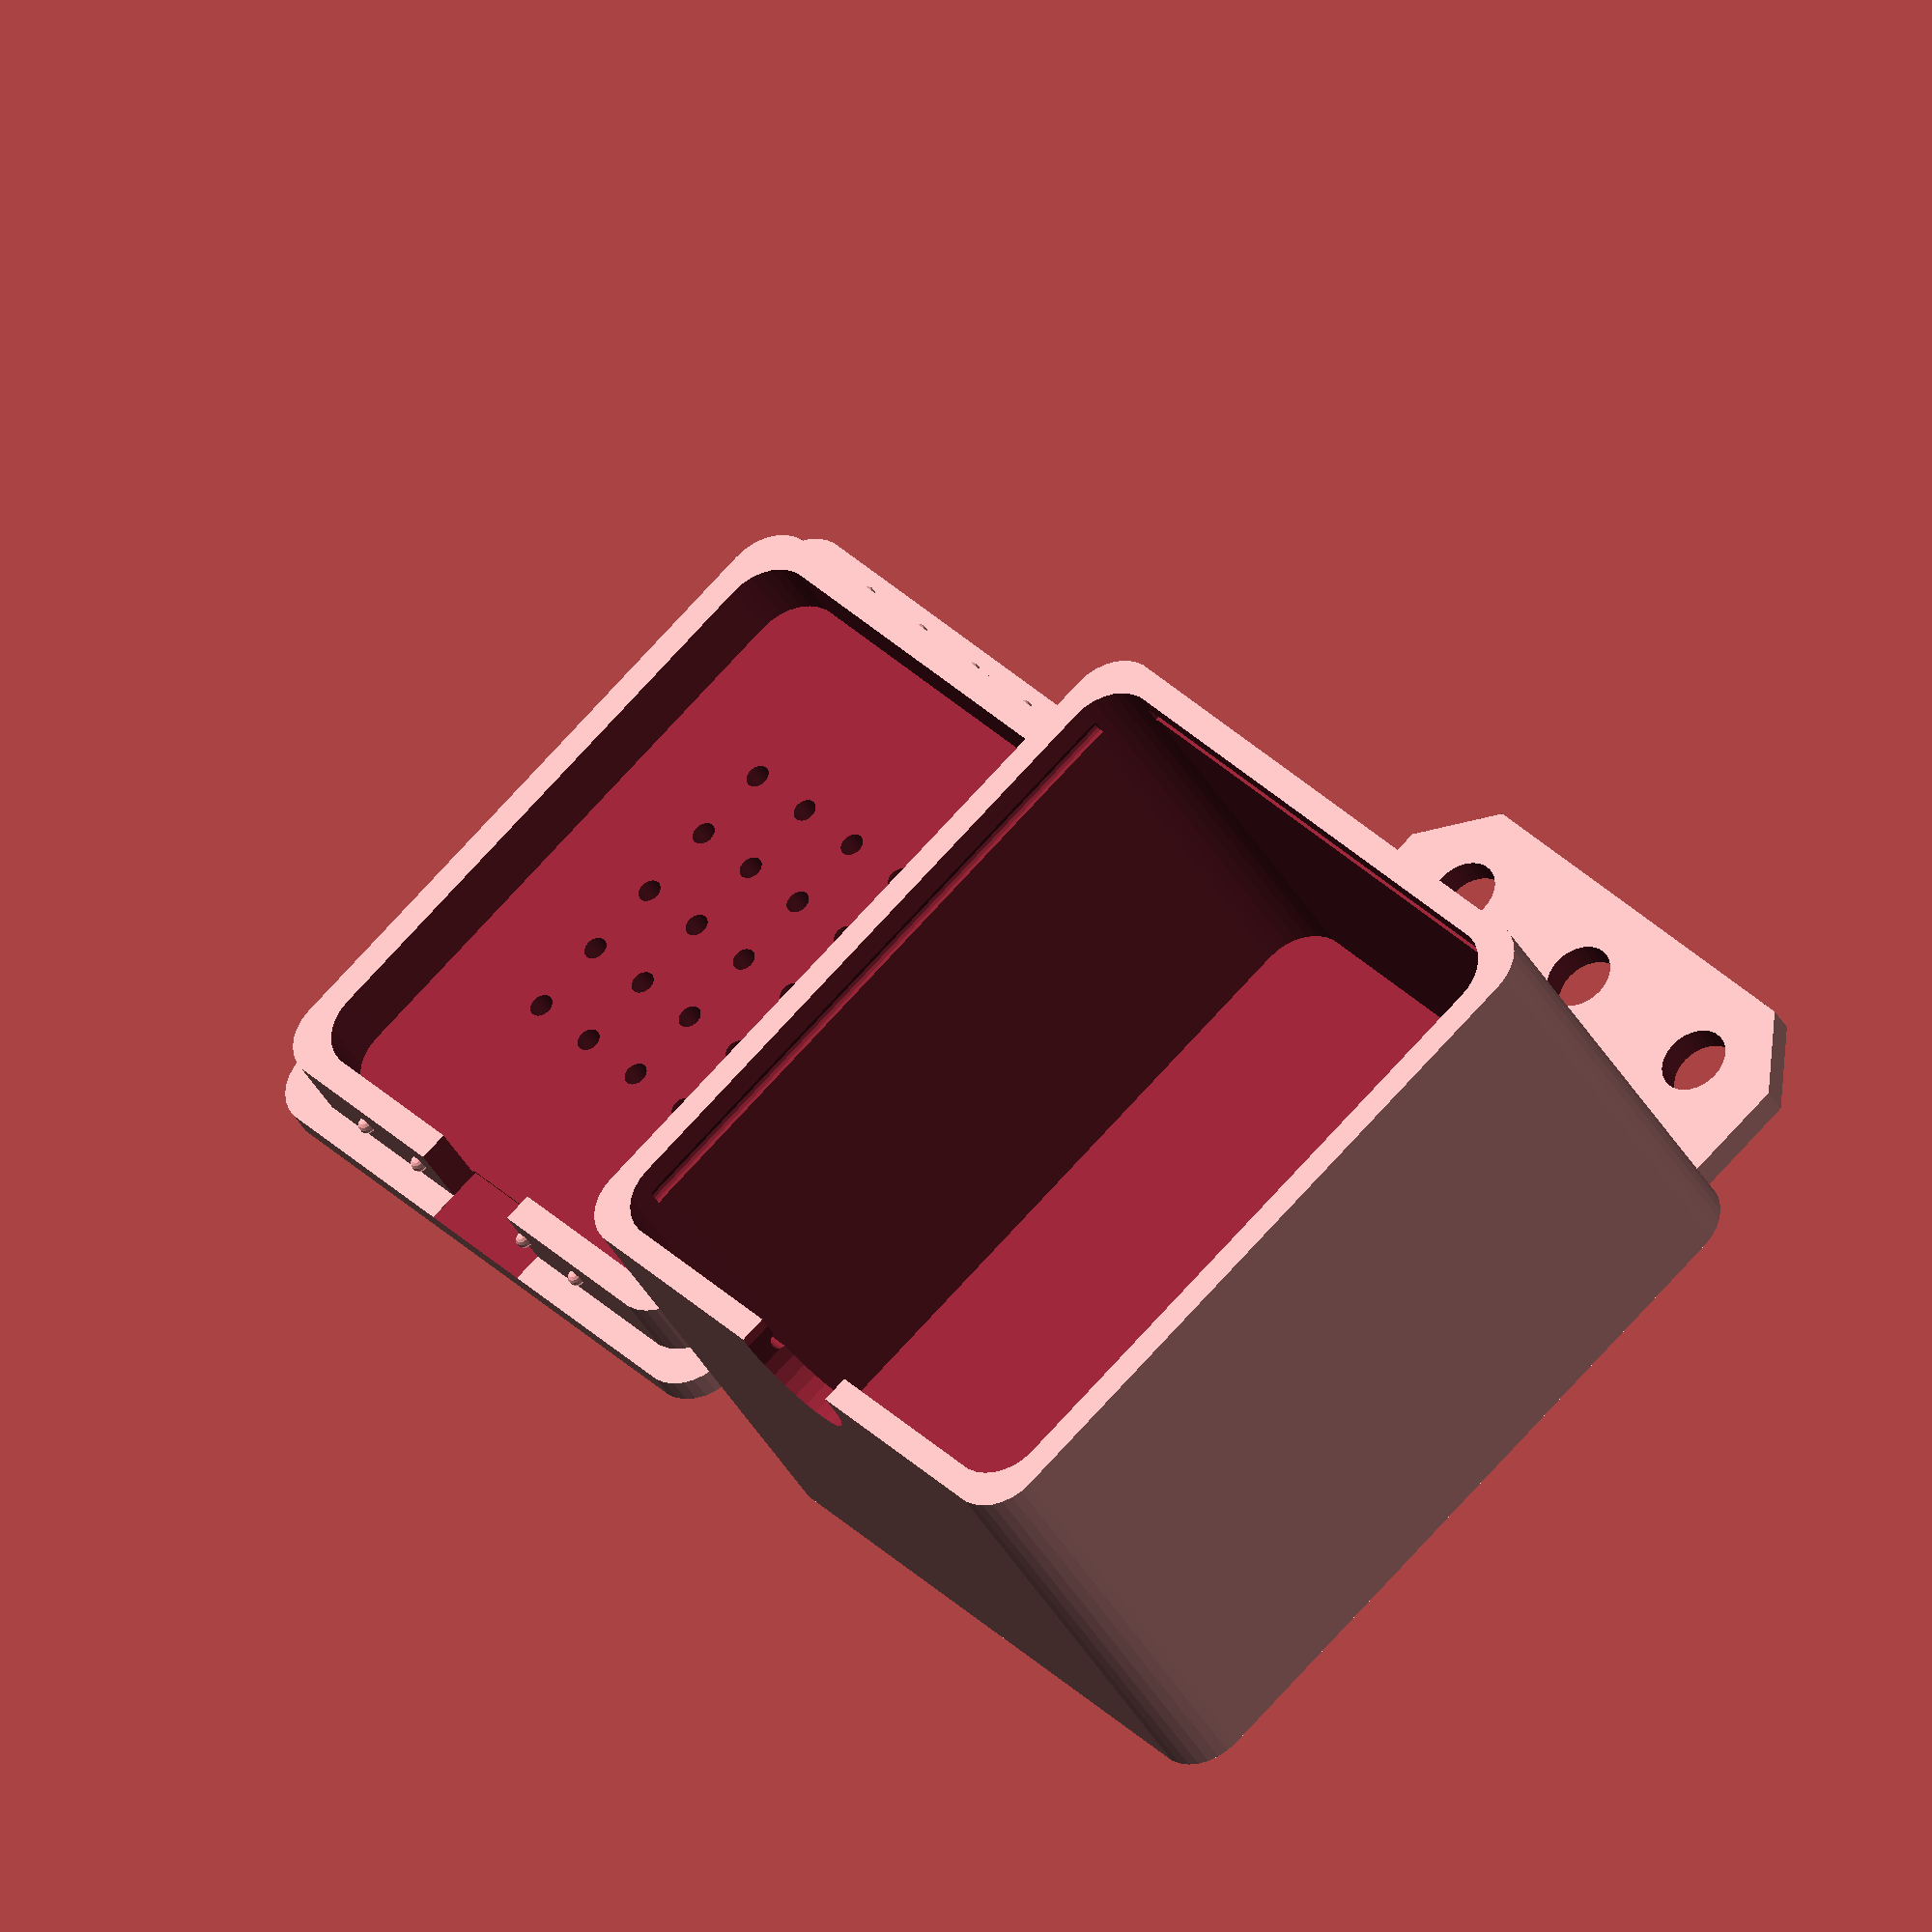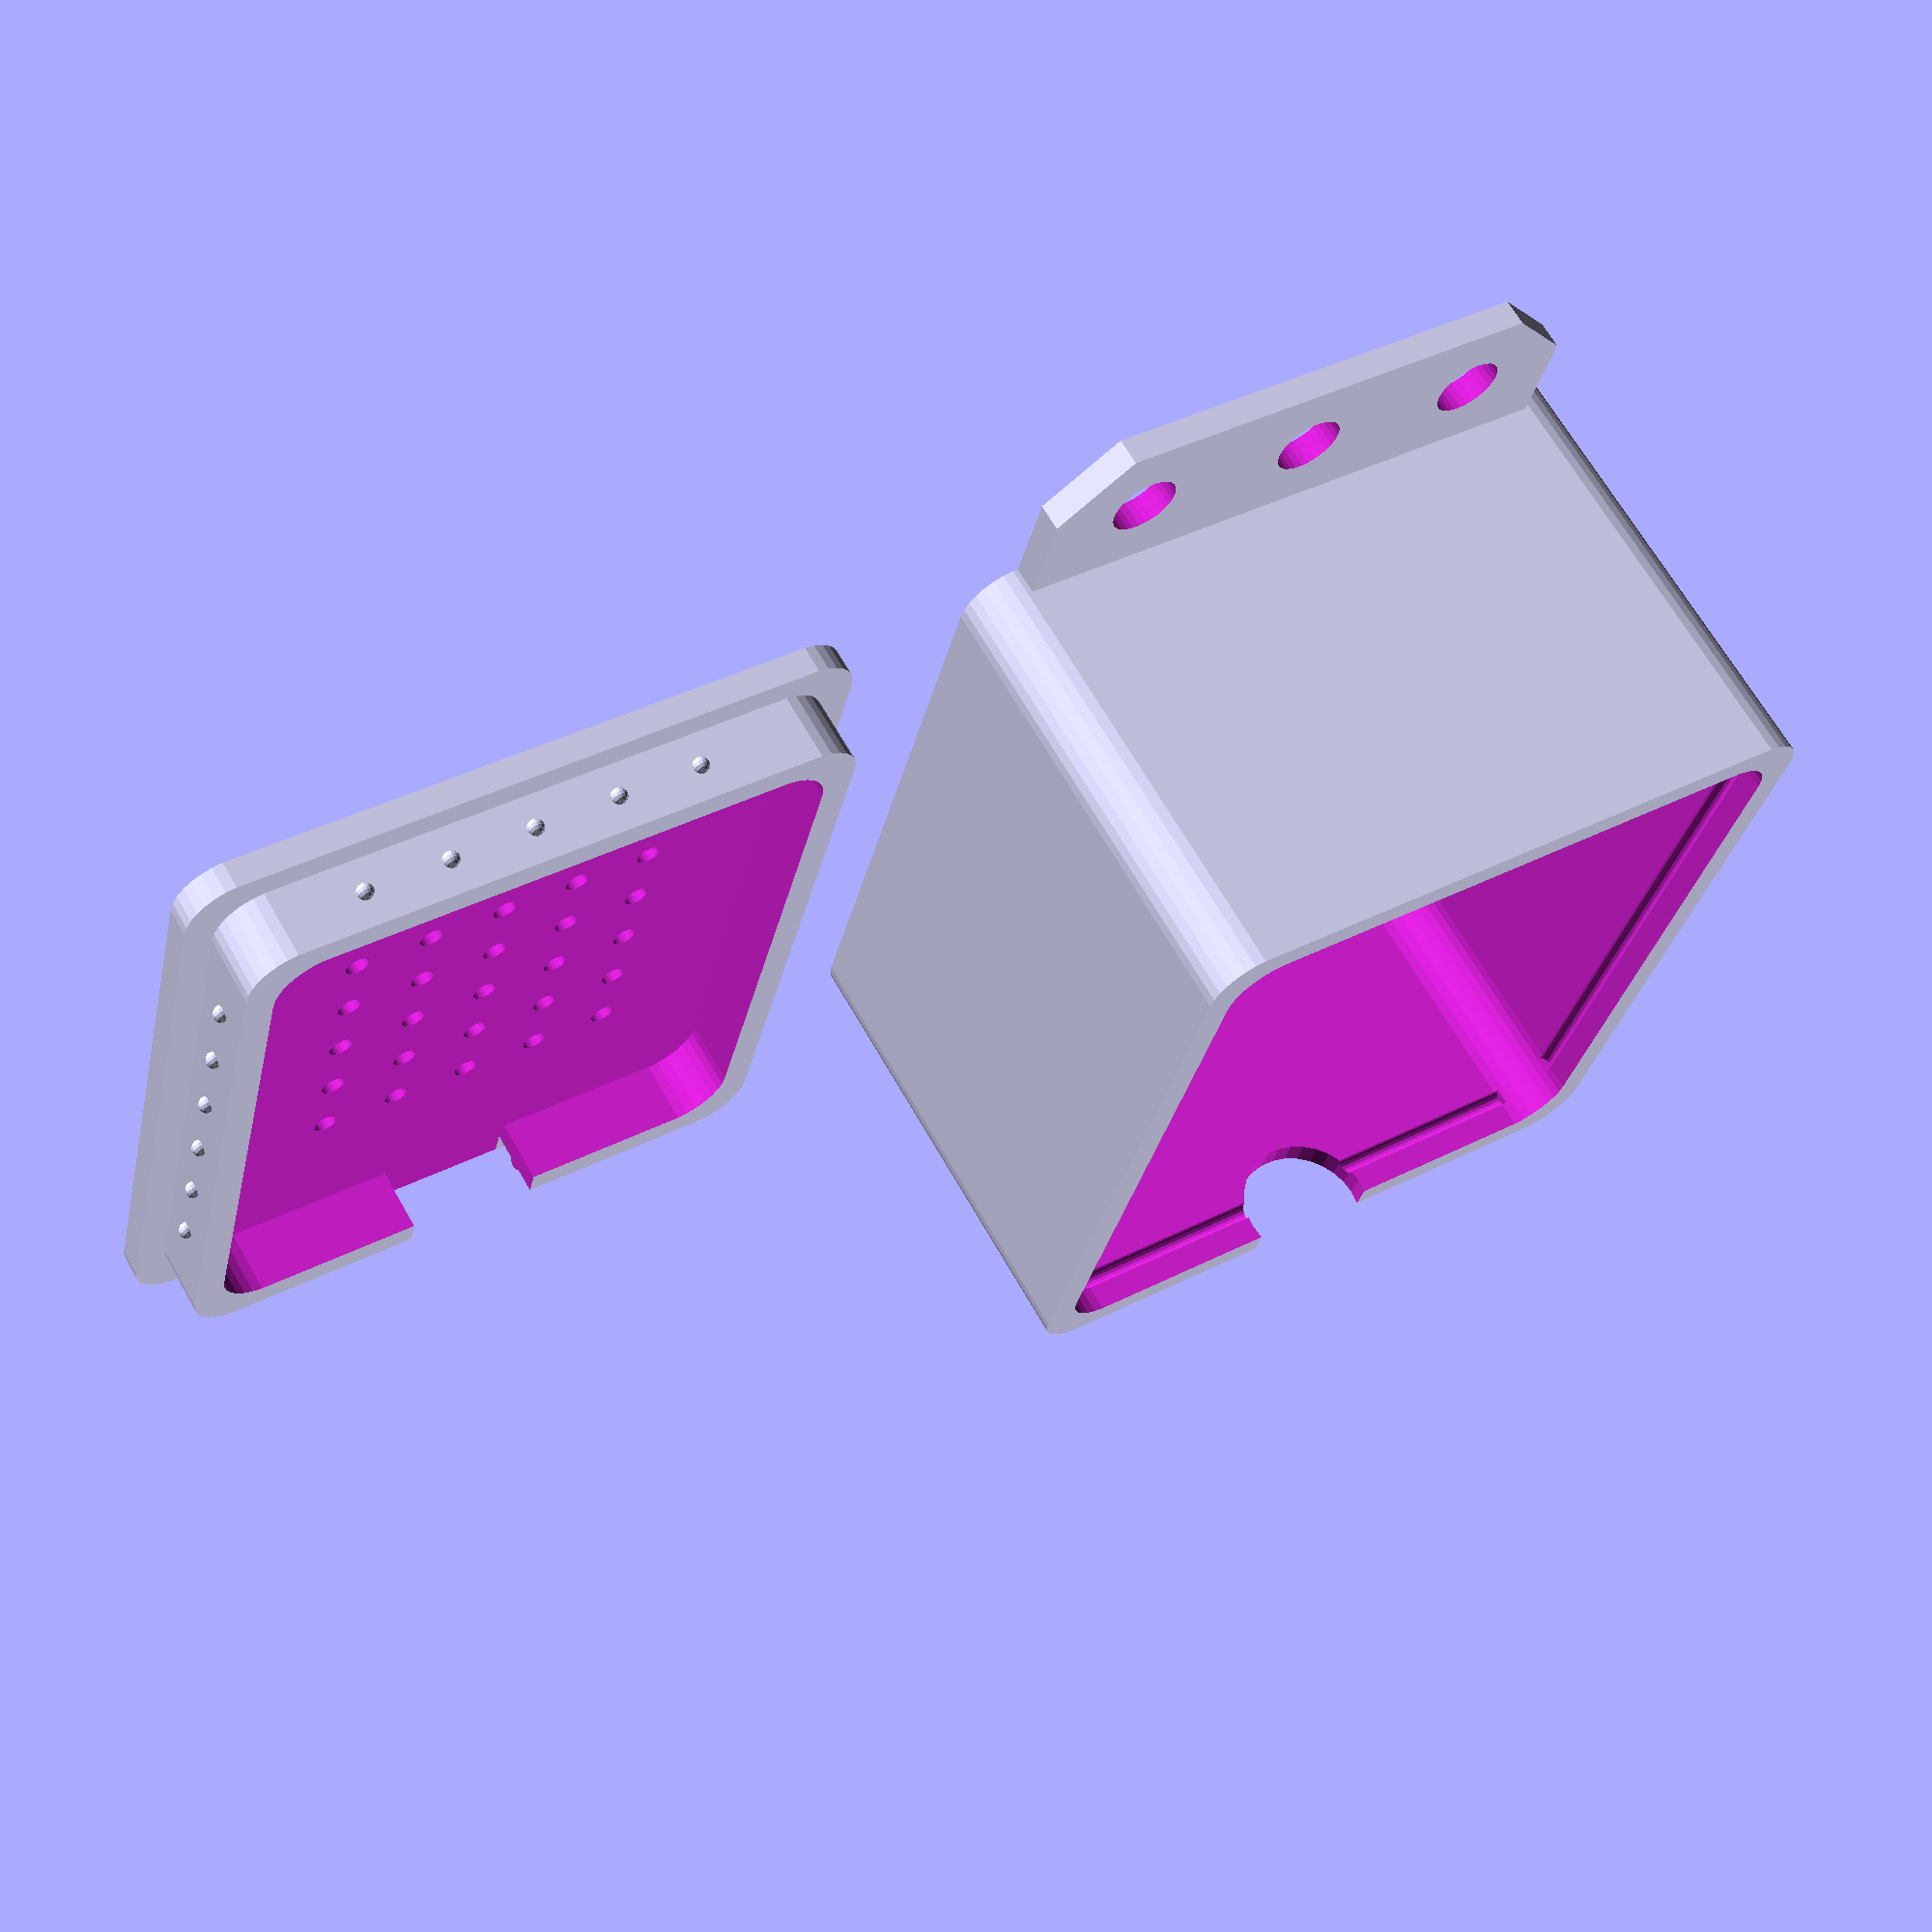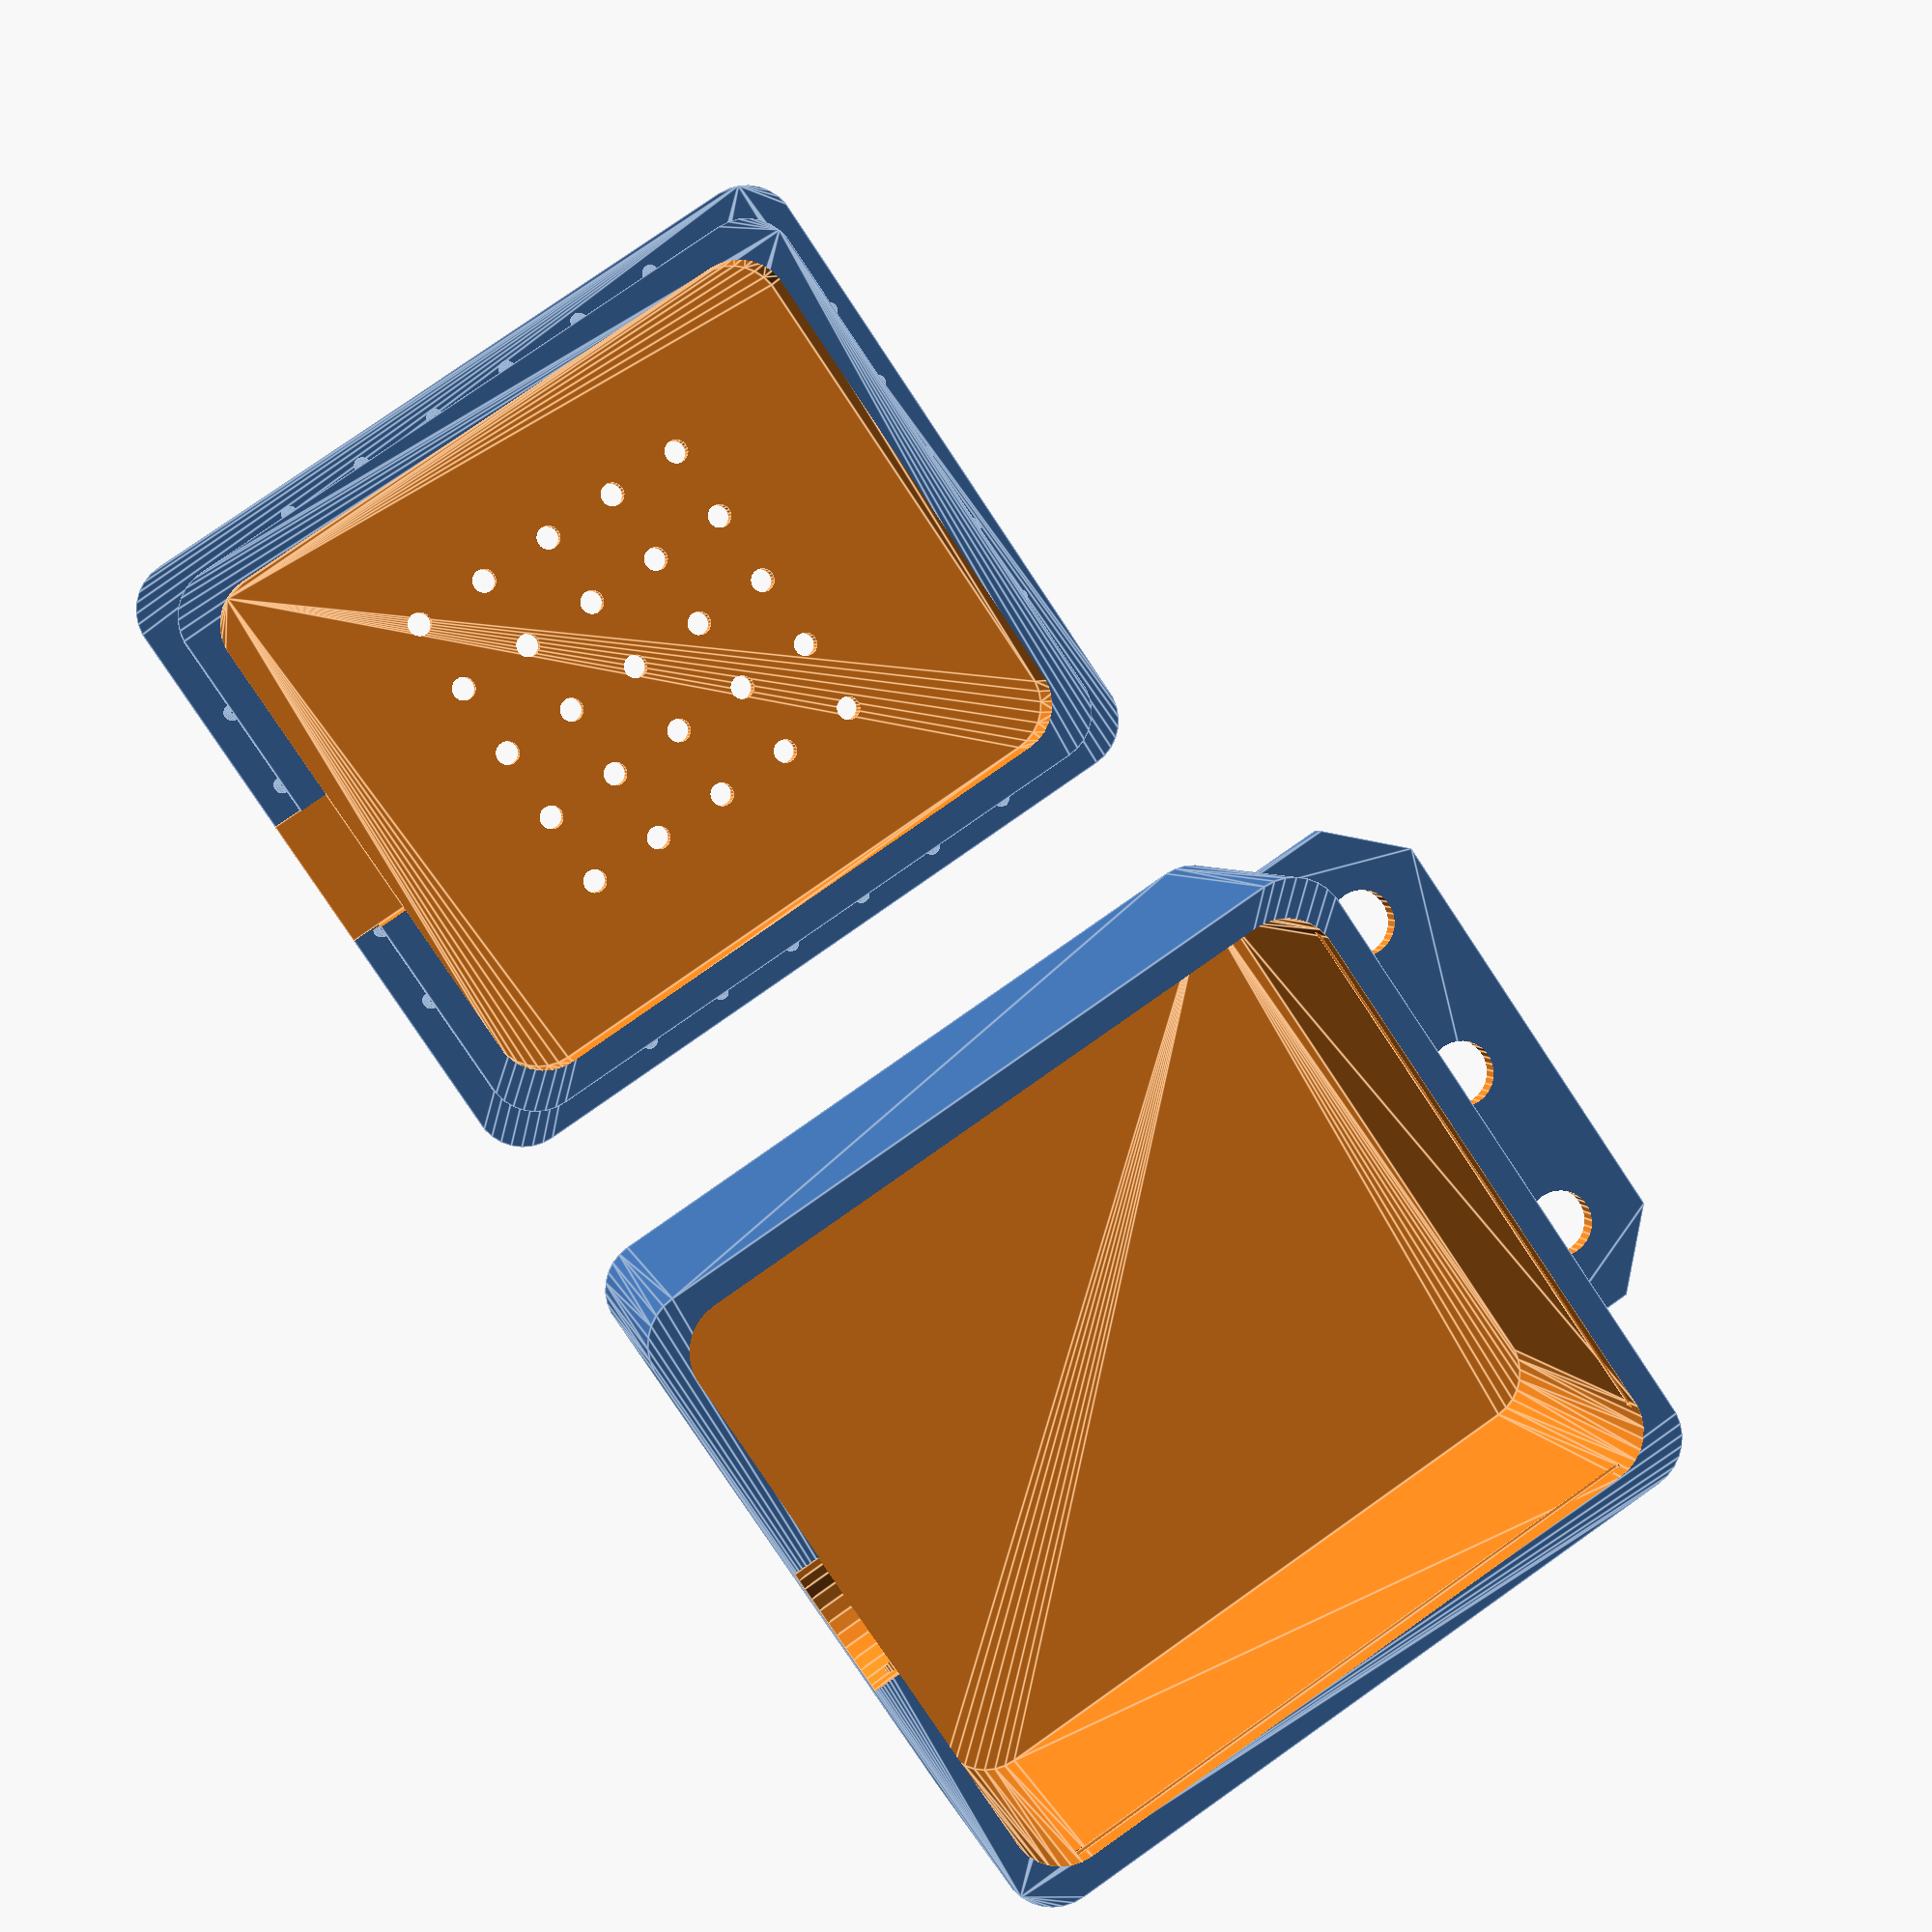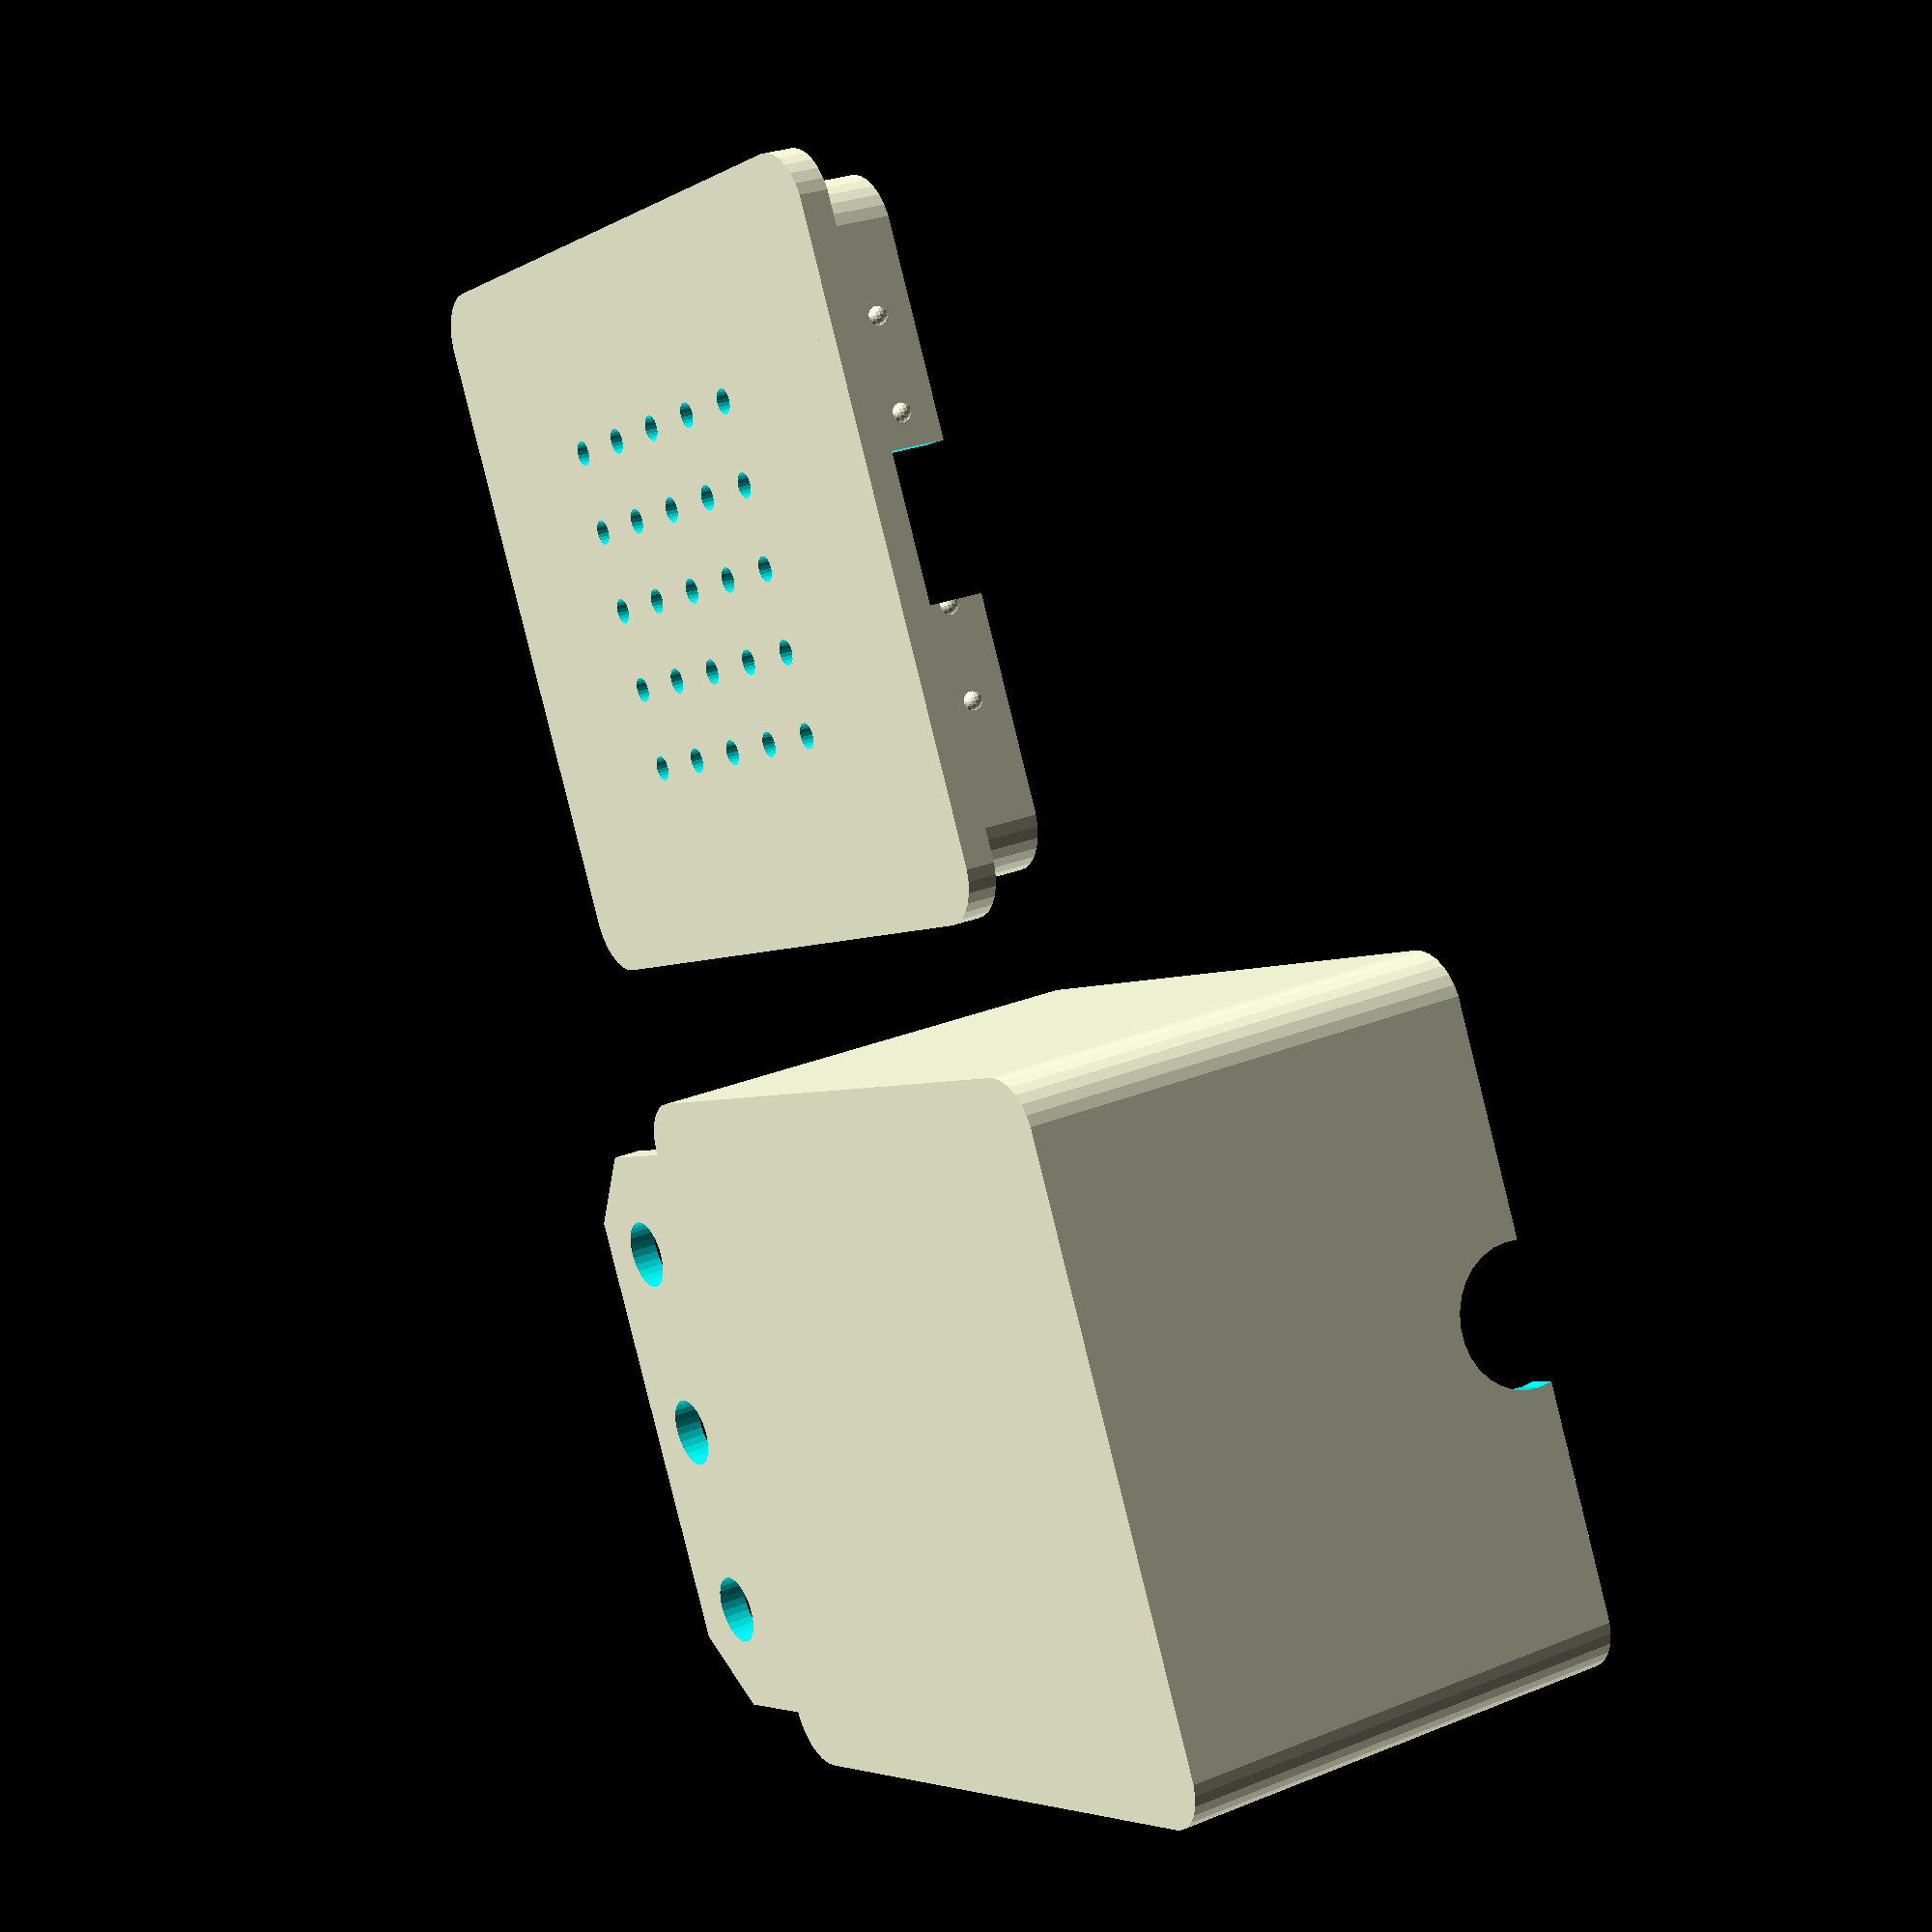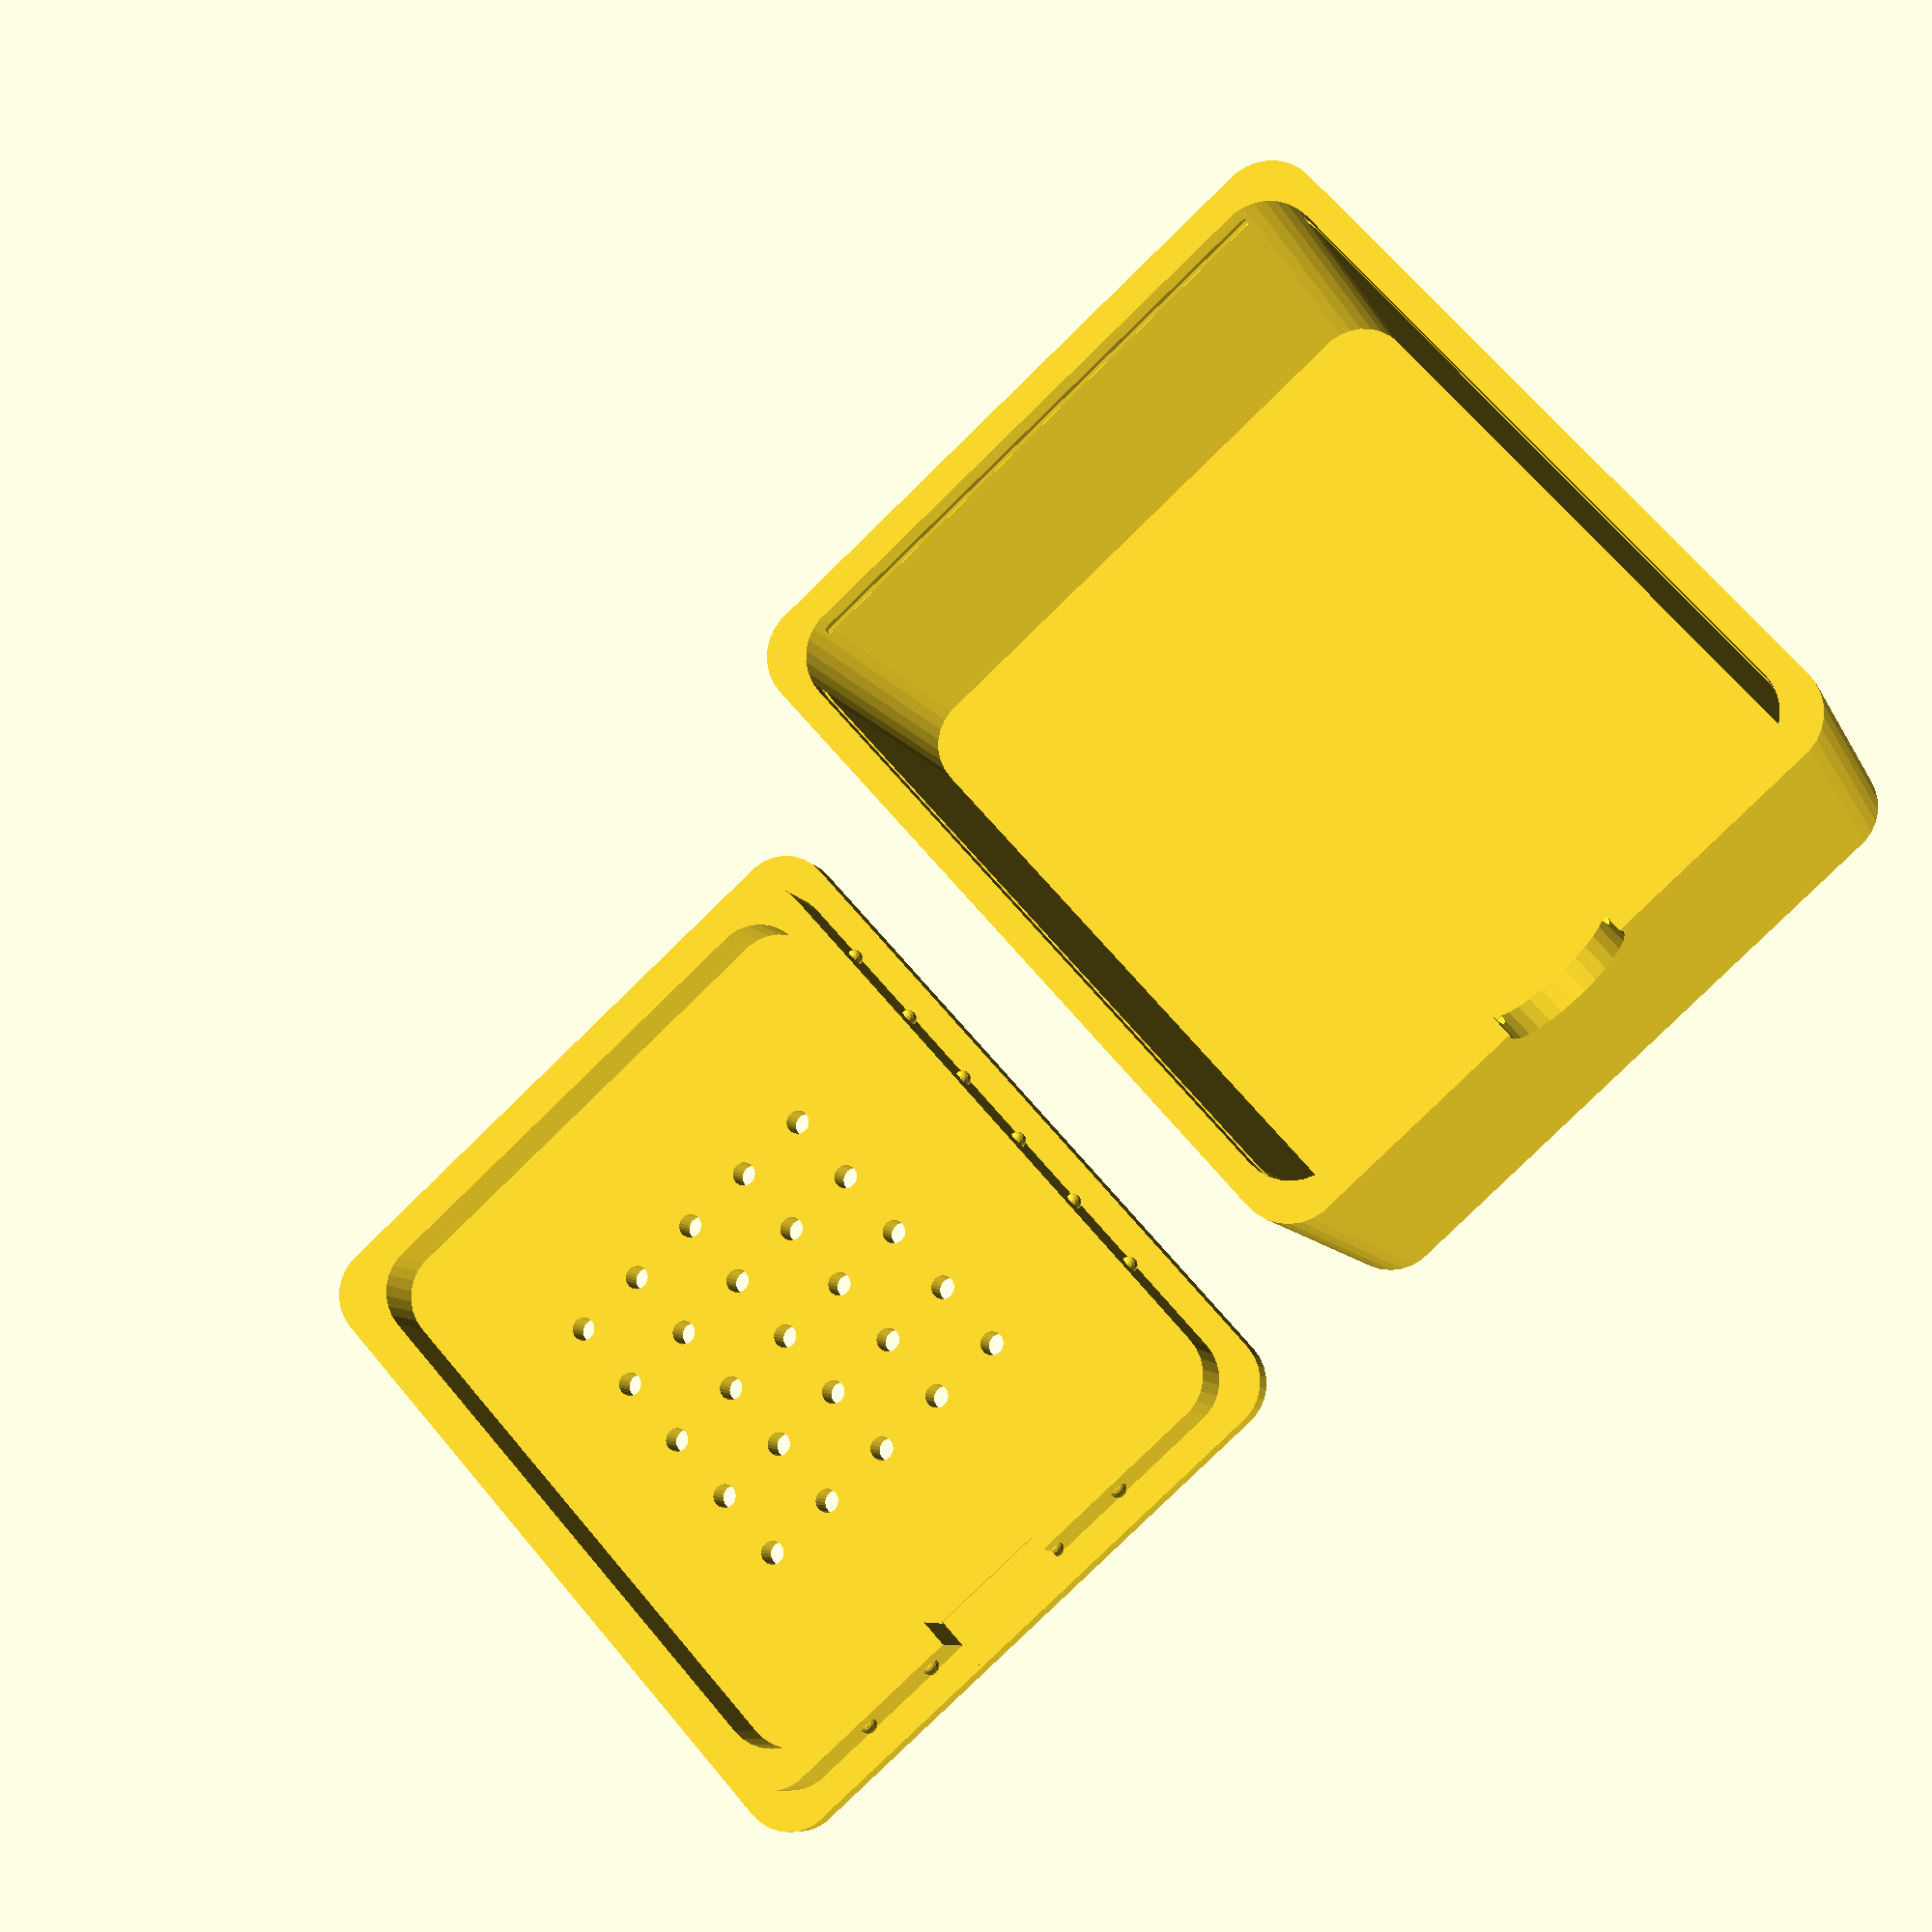
<openscad>
/*
Suggested infill: 30%, triangles
  esp32: l=50, w=50, h=30
esp8266: l=45, w=35, h=30
*/


$fs=0.2;
e = 0.01;

// NOTE: length/width/height are exterior dimensions. Interior dimensions 
// are thick*2 smaller than these.
length = 45; //4.1 * 25.4;
width= 40; //3.1 * 25.4;
height = 27; //1.6 * 25.4;
cornerRad = 3;
slop = 0.1;
thick = 1.6;
lidRimHeight = 4;
wireHoleRad = 4;
secondWireHole = false;
flange_hole_rad = 2;

vent_num = 5; // Set to 0 for no vent holes
vent_hole_rad = 0.7;

// the rim on the lid will be a bit smaller than the box
lidThick = thick + 0.1;

snapRimRad = 0.5;
snapRimOffset = (thick + cornerRad) * 2;
snapRimDelta = 5; // the rims will be symmetric if this is a factor of width & length

centerWidth = width/2-cornerRad;

translate([cornerRad, cornerRad, 0]){
  difference() {
    union() {
      // The main box
      difference() {
        roundedBox(length, width, height, cornerRad);
        translate([thick, thick, thick+slop])
          roundedBox(length-thick*2, width-thick*2, height-thick+slop, cornerRad);
      }
      // Divider for battery compartment (a 14430 lithium cell is 14mm diameter x 53mm long)
      //translate([-cornerRad+thick/2, -cornerRad/2+15, thick])
      //  cube([width-thick, thick, 14]);
      // flange
      //translate([0, -flange_hole_rad*3-cornerRad+0.01, 0])
      //  cube([width-cornerRad*2, flange_hole_rad*3, thick]);
      y = flange_hole_rad*7-cornerRad+0.01;
      x = width-cornerRad*2;
      s = flange_hole_rad*2;
      translate([0, -flange_hole_rad+0.01, 0])
        linear_extrude(thick)
          polygon( points=[[0,0],[x,0],[x,-y+s],[x-s,-y],[s,-y],[0,-y+s],[0,0]] );
          //polygon( points=[[0,0],[x,0],[x,y-5],[x-5,y],[5,y],[0,y-5],[0,0]] );
    }
    
    // snap-rim (hollowed-out cyliner) on the short sides
    for(y=[thick-cornerRad, length-thick-cornerRad])
      translate([snapRimDelta-cornerRad-1, y, height-(lidRimHeight/2)])
        rotate([0, 90, 0])
          cylinder(r=snapRimRad, h=width-snapRimDelta*2+2);
    // snap-rim on the long sides
    for(x=[thick-cornerRad, width-thick-cornerRad])
      translate([x, snapRimDelta-cornerRad-1, height-(lidRimHeight/2)])
        rotate([-90, 0, 0])
          cylinder(r=snapRimRad, h=length-snapRimDelta*2+2);
    
    // wire hole one
    translate([-cornerRad+width/2, length-cornerRad-e, height-thick/2])
      rotate([90, 0, 0])
        cylinder(r=wireHoleRad, h=thick+2);
    if(secondWireHole) {
      // wire hole two
      translate([-cornerRad+width/2, -cornerRad/2+1, height-thick/2])
        rotate([90, 0, 0])
          cylinder(r=wireHoleRad, h=thick+2*e);
    }
    // flange screw holes
    translate([cornerRad*2, -flange_hole_rad*4, -1])
      cylinder(r=flange_hole_rad, h=thick+2);
    translate([width-cornerRad*4, -flange_hole_rad*4, -1])
      cylinder(r=flange_hole_rad, h=thick+2);
    translate([width/2-cornerRad, -flange_hole_rad*4, -1])
      cylinder(r=flange_hole_rad, h=thick+2);
  }
}

// Make the lid
translate([width*2+5, cornerRad, 0]){
  mirror([1,0,0]) {
    union() {
      difference() {
        union() {
          roundedBox(length, width, thick, cornerRad);
          translate([lidThick, lidThick, 0])
            roundedBox(length-lidThick*2, width-lidThick*2, thick+lidRimHeight, cornerRad);
  
          // Add snap-rim spheres along short edges
          for(x=[-width/2+snapRimOffset : snapRimDelta : width/2-snapRimOffset]) 
            for(y=[lidThick-cornerRad, length-lidThick-cornerRad])
              translate([x+width/2-cornerRad, y, thick+lidRimHeight/2])
                sphere(snapRimRad);
          // Add snap-rim spheres along long edges
          for(y=[-length/2+snapRimOffset : snapRimDelta : length/2-snapRimOffset]) 
            for(x=[lidThick-cornerRad, width-lidThick-cornerRad])
              translate([x, y+length/2-cornerRad, thick+lidRimHeight/2])
                sphere(snapRimRad);
        }
        // Hollow-out lid
        translate([lidThick*2, lidThick*2, lidThick+slop])
          roundedBox(length-lidThick*4, width-lidThick*4, thick+lidRimHeight+slop, cornerRad);
        
        // wire hole one
        translate([-cornerRad+width/2-wireHoleRad, length-cornerRad-thick*2.2, thick])
          cube([wireHoleRad*2, thick*2.2, thick*2 + lidRimHeight]);
        if(secondWireHole) {
          // wire hole two
          translate([-cornerRad+width/2-wireHoleRad, -cornerRad, thick])
            cube([wireHoleRad*2, thick*2.3, thick+lidRimHeight +e]);
        }
        
        // vent holes
        if(vent_num > 0) {
          rng = (width - cornerRad*2) / 2 - 8;
          spacing = rng / (vent_num - 1) * 2;
          for(x=[-rng: spacing: rng])
            for(y=[-rng: spacing: rng])
              translate([-cornerRad+width/2 + x, -cornerRad+length/2 + y, -0.1])
                rotate([0, 0, 90])
                  cylinder(r=vent_hole_rad, h=lidThick+0.3);
        }
      }
    }
  }
}


module roundedBox(length, width, height, radius){
  dRadius = 2*radius;
  //base rounded shape
  minkowski() {
    cube(size=[width-dRadius,length-dRadius, height]);
    cylinder(r=radius, h=0.01);
  }
}

</openscad>
<views>
elev=217.0 azim=48.9 roll=154.4 proj=o view=wireframe
elev=113.7 azim=13.8 roll=209.6 proj=p view=solid
elev=357.4 azim=235.9 roll=350.9 proj=p view=edges
elev=153.0 azim=116.8 roll=302.2 proj=p view=solid
elev=8.9 azim=138.2 roll=16.3 proj=p view=wireframe
</views>
